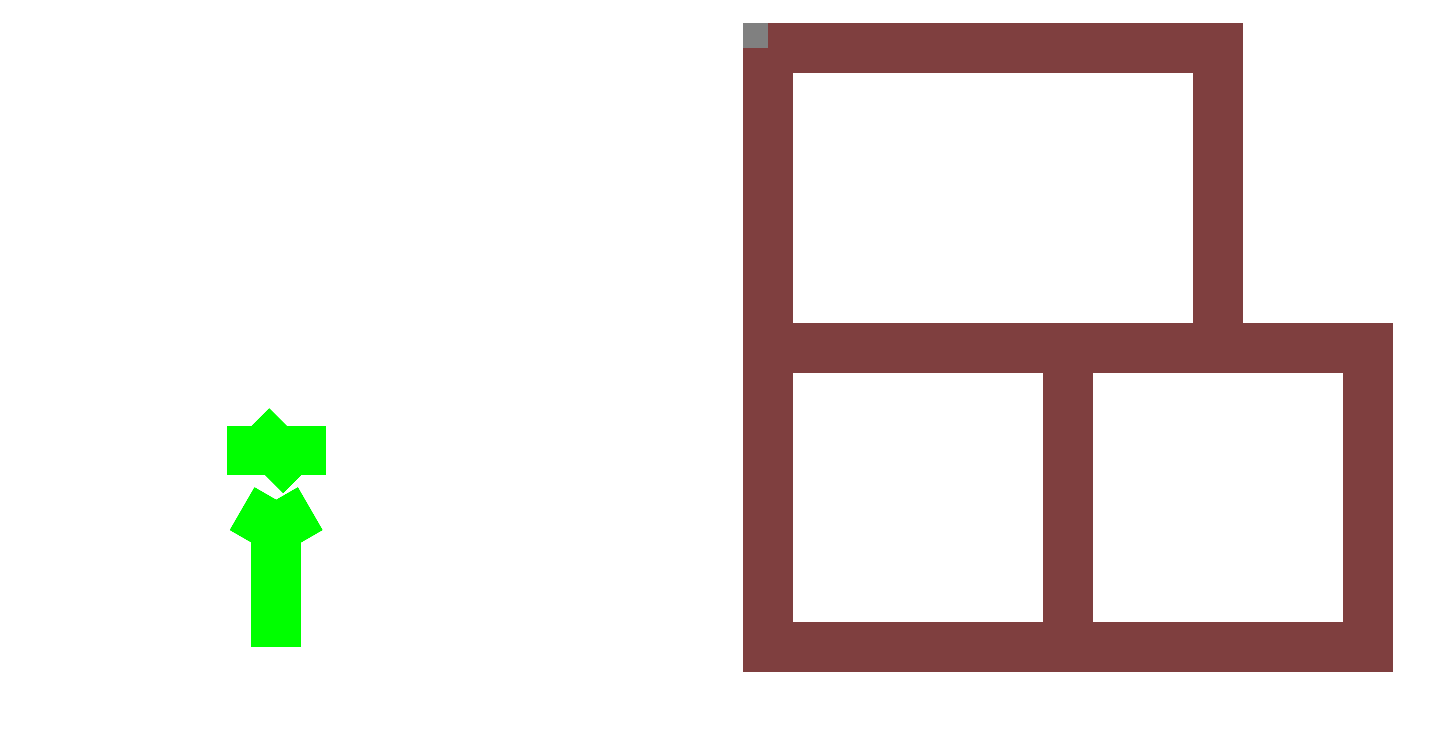
<metadata>
{"format":"dxf","ext":"dxf","renderer":"ezdxf+matplotlib","layout":"modelspace","background":"white","min_lineweight":24,"dpi":150}
</metadata>
<code>
0
SECTION
2
ENTITIES
999
DXF created from EnergyPlus
999
Program Version,EnergyPlus, Version 23.10-87ed9199d4, YMD=20230.21 13:07
999
Polygon Action,ThickPolyline
999
Color Scheme,Default
999
Text - True North
0
TEXT
8
1
10
      -11
20
        3
30
        0.1
40
 0.25
1
True North
41
 0
7
MONOTXT
210
0
220
0
230
1
999
Text - Building Title
0
TEXT
8
1
10
      -14
20
       -1
30
        0.1
40
 0.4
1
Building - NONE
41
 0
7
MONOTXT
210
0
220
0
230
1
999
North Arrow Stem
0
3DFACE
8
1
10
      -10
20
        3
30
        0.1
11
      -10
21
        3
31
        0
12
      -10
22
        0
32
        0
13
      -10
23
        0
33
        0.1
999
North Arrow Head 1
0
3DFACE
8
1
10
      -10
20
        3
30
        0.1
11
      -10
21
        3
31
        0
12
      -10.5
22
        2.134
32
        0
13
      -10.5
23
        2.134
33
        0.1
999
North Arrow Head 2
0
3DFACE
8
1
10
      -10
20
        3
30
        0.1
11
      -10
21
        3
31
        0
12
       -9.5
22
        2.134
32
        0
13
       -9.5
23
        2.134
33
        0.1
999
North Arrow Side 1
0
3DFACE
8
1
10
      -10.5
20
        4.5
30
        0.1
11
      -10.5
21
        4.5
31
        0
12
      -10.5
22
        3.5
32
        0
13
      -10.5
23
        3.5
33
        0.1
999
North Arrow Side 2
0
3DFACE
8
1
10
      -10.5
20
        4.5
30
        0.1
11
      -10.5
21
        4.5
31
        0
12
       -9.5
22
        3.5
32
        0
13
       -9.5
23
        3.5
33
        0.1
999
North Arrow Side 3
0
3DFACE
8
1
10
       -9.5
20
        4.5
30
        0.1
11
       -9.5
21
        4.5
31
        0
12
       -9.5
22
        3.5
32
        0
13
       -9.5
23
        3.5
33
        0.1
999
Zone Names
999
Zone=1:WEST_ZONE
999
Zone=2:EAST_ZONE
999
Zone=3:NORTH_ZONE
999
WEST ZONE:ZN001:WALL001
0
3DFACE
8
WEST_ZONE
10
        0
20
        0
30
        3.048
11
        0
21
        0
31
        0
12
        6.096
22
        0
32
        0
13
        6.096
23
        0
33
        3.048
999
WEST ZONE:ZN001:WALL001:WIN001
0
3DFACE
8
WEST_ZONE
10
        0.548
20
        0
30
        2.5
11
        0.548
21
        0
31
        0.5
12
        5.548
22
        0
32
        0.5
13
        5.548
23
        0
33
        2.5
999
WEST ZONE:ZN001:WALL002
0
3DFACE
8
WEST_ZONE
10
        0
20
        6.096
30
        3.048
11
        0
21
        6.096
31
        0
12
        0
22
        0
32
        0
13
        0
23
        0
33
        3.048
999
WEST ZONE:ZN001:WALL003
0
3DFACE
8
WEST_ZONE
10
        6.096
20
        6.096
30
        3.048
11
        6.096
21
        6.096
31
        0
12
        0
22
        6.096
32
        0
13
        0
23
        6.096
33
        3.048
999
WEST ZONE:ZN001:WALL004
0
3DFACE
8
WEST_ZONE
10
        6.096
20
        0
30
        3.048
11
        6.096
21
        0
31
        0
12
        6.096
22
        6.096
32
        0
13
        6.096
23
        6.096
33
        3.048
999
WEST ZONE:ZN001:FLR001
0
3DFACE
8
WEST_ZONE
10
        0
20
        0
30
        0
11
        0
21
        6.096
31
        0
12
        6.096
22
        6.096
32
        0
13
        6.096
23
        0
33
        0
999
WEST ZONE:ZN001:ROOF001
0
3DFACE
8
WEST_ZONE
10
        0
20
        6.096
30
        3.048
11
        0
21
        0
31
        3.048
12
        6.096
22
        0
32
        3.048
13
        6.096
23
        6.096
33
        3.048
999
EAST ZONE:ZN002:WALL001
0
3DFACE
8
EAST_ZONE
10
       12.19
20
        6.096
30
        3.048
11
       12.19
21
        6.096
31
        0
12
        9.144
22
        6.096
32
        0
13
        9.144
23
        6.096
33
        3.048
999
EAST ZONE:ZN002:WALL002
0
3DFACE
8
EAST_ZONE
10
        6.096
20
        0
30
        3.048
11
        6.096
21
        0
31
        0
12
       12.19
22
        0
32
        0
13
       12.19
23
        0
33
        3.048
999
EAST ZONE:ZN002:WALL003
0
3DFACE
8
EAST_ZONE
10
       12.19
20
        0
30
        3.048
11
       12.19
21
        0
31
        0
12
       12.19
22
        6.096
32
        0
13
       12.19
23
        6.096
33
        3.048
999
EAST ZONE:ZN002:WALL004
0
3DFACE
8
EAST_ZONE
10
        6.096
20
        6.096
30
        3.048
11
        6.096
21
        6.096
31
        0
12
        6.096
22
        0
32
        0
13
        6.096
23
        0
33
        3.048
999
EAST ZONE:ZN002:WALL005
0
3DFACE
8
EAST_ZONE
10
        9.144
20
        6.096
30
        3.048
11
        9.144
21
        6.096
31
        0
12
        6.096
22
        6.096
32
        0
13
        6.096
23
        6.096
33
        3.048
999
EAST ZONE:ZN002:FLR001
0
3DFACE
8
EAST_ZONE
10
        6.096
20
        0
30
        0
11
        6.096
21
        6.096
31
        0
12
       12.19
22
        6.096
32
        0
13
       12.19
23
        0
33
        0
999
EAST ZONE:ZN002:ROOF001
0
3DFACE
8
EAST_ZONE
10
        6.096
20
        6.096
30
        3.048
11
        6.096
21
        0
31
        3.048
12
       12.19
22
        0
32
        3.048
13
       12.19
23
        6.096
33
        3.048
999
NORTH ZONE:ZN003:WALL001
0
3DFACE
8
NORTH_ZONE
10
        0
20
       12.19
30
        3.048
11
        0
21
       12.19
31
        0
12
        0
22
        6.096
32
        0
13
        0
23
        6.096
33
        3.048
999
NORTH ZONE:ZN003:WALL002
0
3DFACE
8
NORTH_ZONE
10
        9.144
20
       12.19
30
        3.048
11
        9.144
21
       12.19
31
        0
12
        0
22
       12.19
32
        0
13
        0
23
       12.19
33
        3.048
999
NORTH ZONE:ZN003:WALL003
0
3DFACE
8
NORTH_ZONE
10
        9.144
20
        6.096
30
        3.048
11
        9.144
21
        6.096
31
        0
12
        9.144
22
       12.19
32
        0
13
        9.144
23
       12.19
33
        3.048
999
NORTH ZONE:ZN003:WALL004
0
3DFACE
8
NORTH_ZONE
10
        0
20
        6.096
30
        3.048
11
        0
21
        6.096
31
        0
12
        6.096
22
        6.096
32
        0
13
        6.096
23
        6.096
33
        3.048
999
NORTH ZONE:ZN003:WALL005
0
3DFACE
8
NORTH_ZONE
10
        6.096
20
        6.096
30
        3.048
11
        6.096
21
        6.096
31
        0
12
        9.144
22
        6.096
32
        0
13
        9.144
23
        6.096
33
        3.048
999
NORTH ZONE:ZN003:FLR001
0
3DFACE
8
NORTH_ZONE
10
        0
20
        6.096
30
        0
11
        0
21
       12.19
31
        0
12
        9.144
22
       12.19
32
        0
13
        9.144
23
        6.096
33
        0
999
NORTH ZONE:ZN003:ROOF001
0
3DFACE
8
NORTH_ZONE
10
        0
20
       12.19
30
        3.048
11
        0
21
        6.096
31
        3.048
12
        9.144
22
        6.096
32
        3.048
13
        9.144
23
       12.19
33
        3.048
0
ENDSEC
0
EOF

</code>
